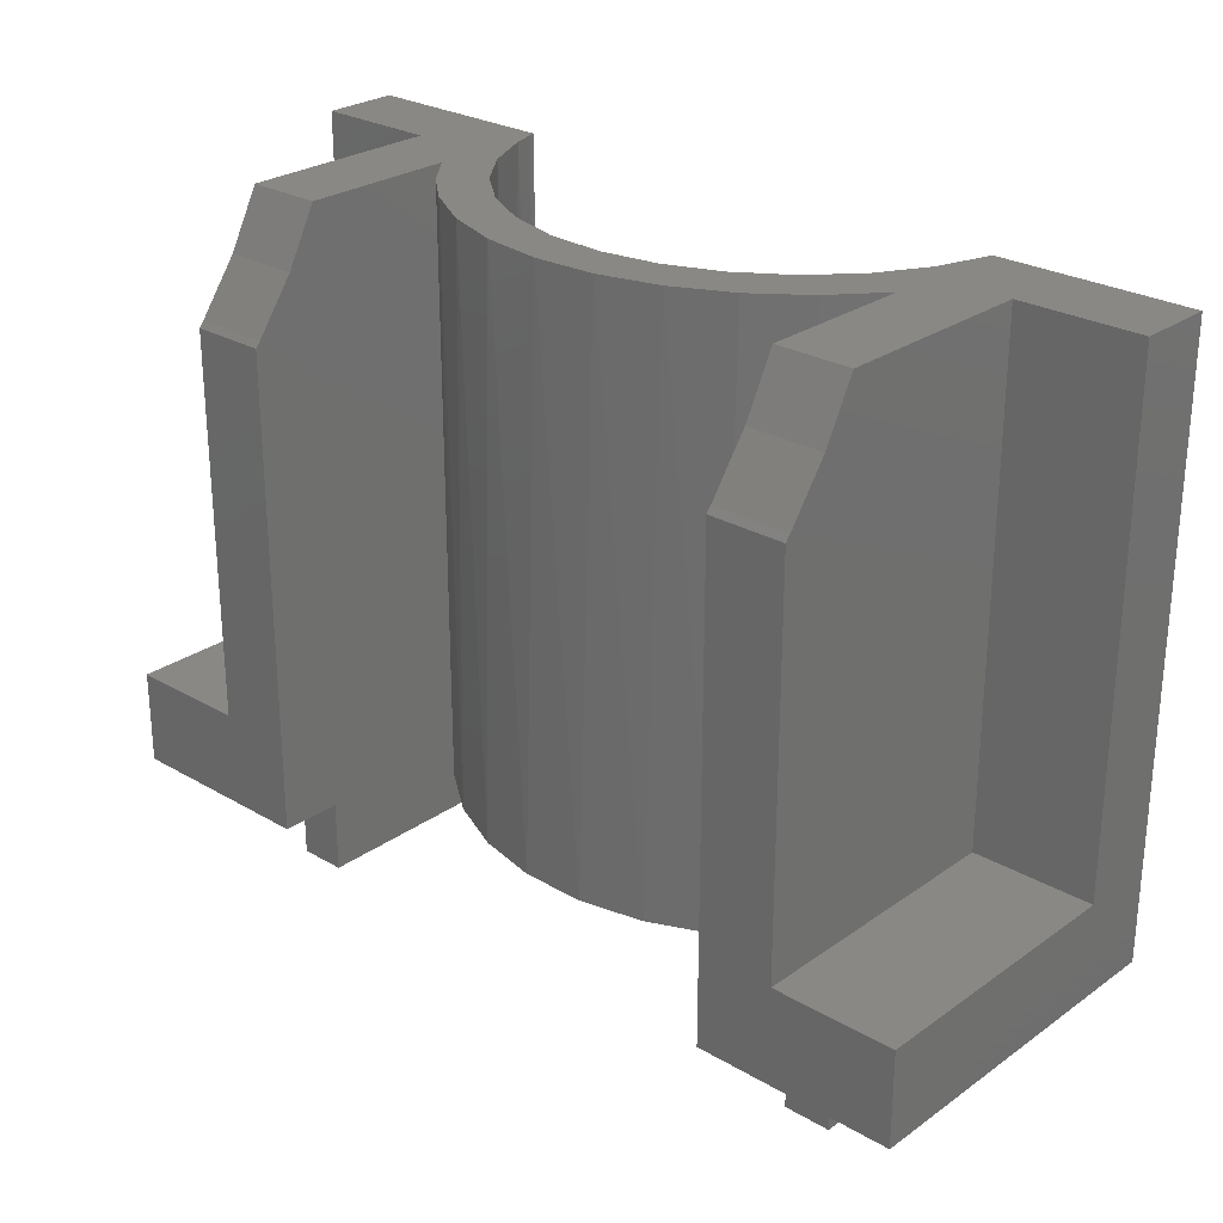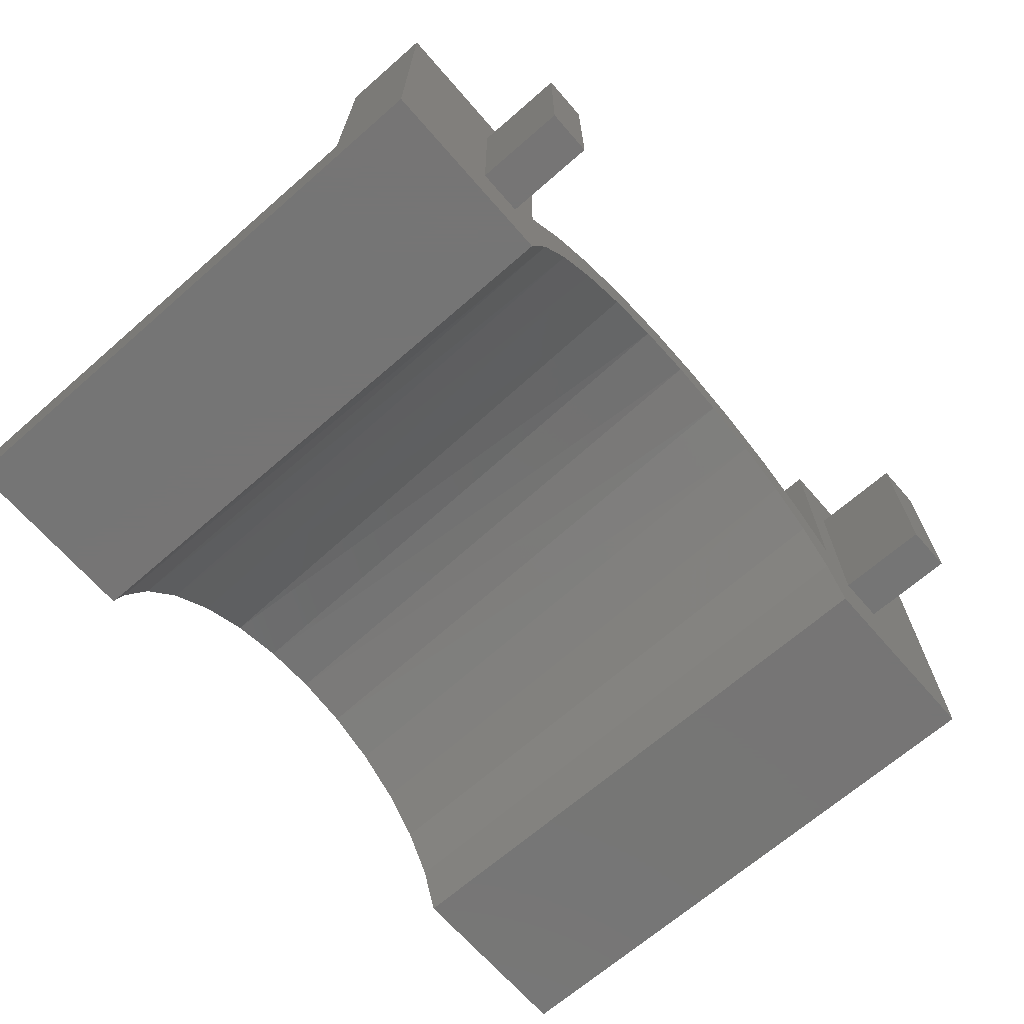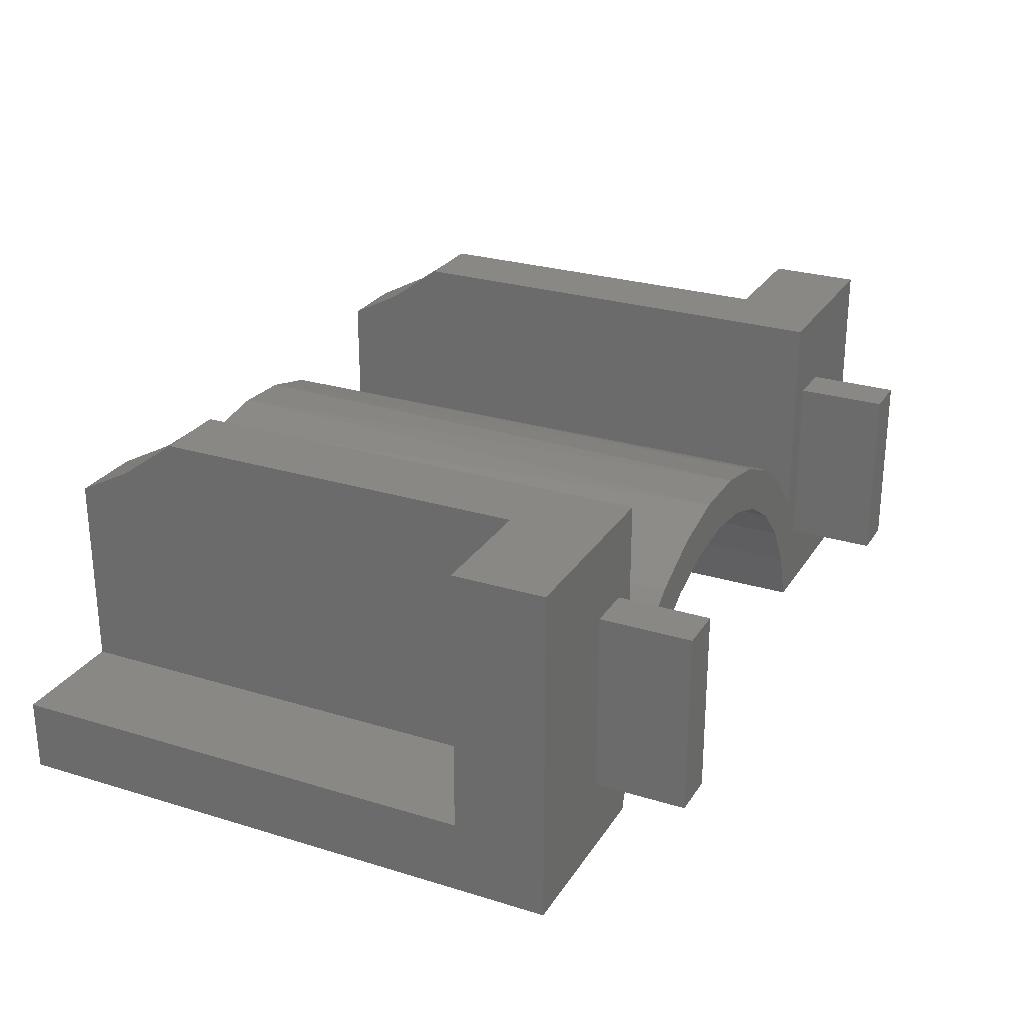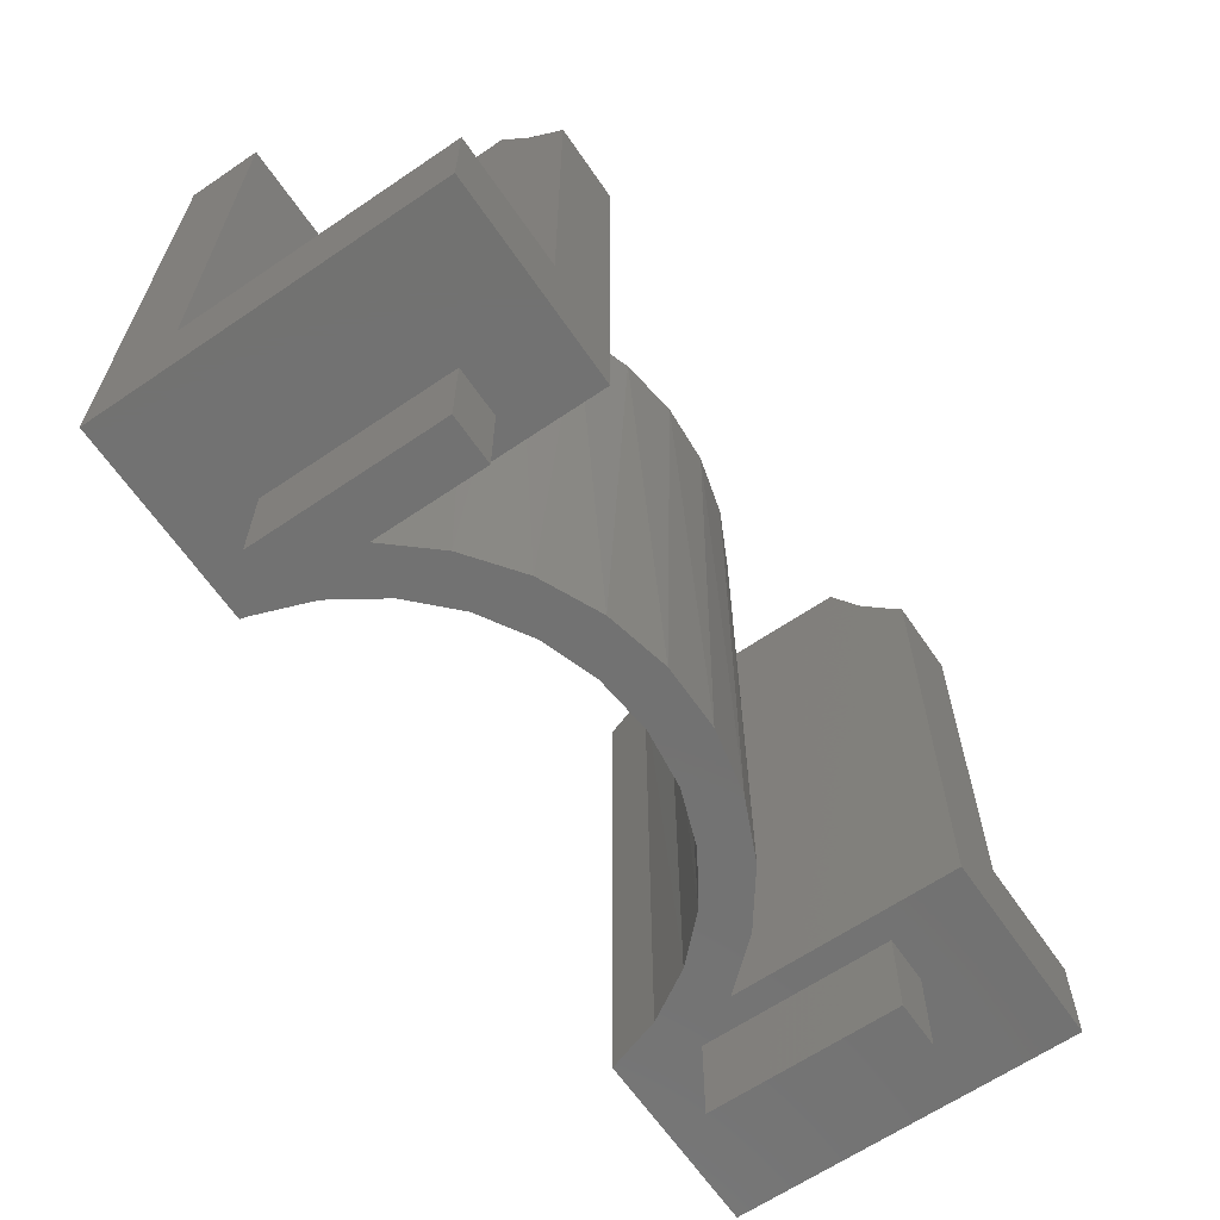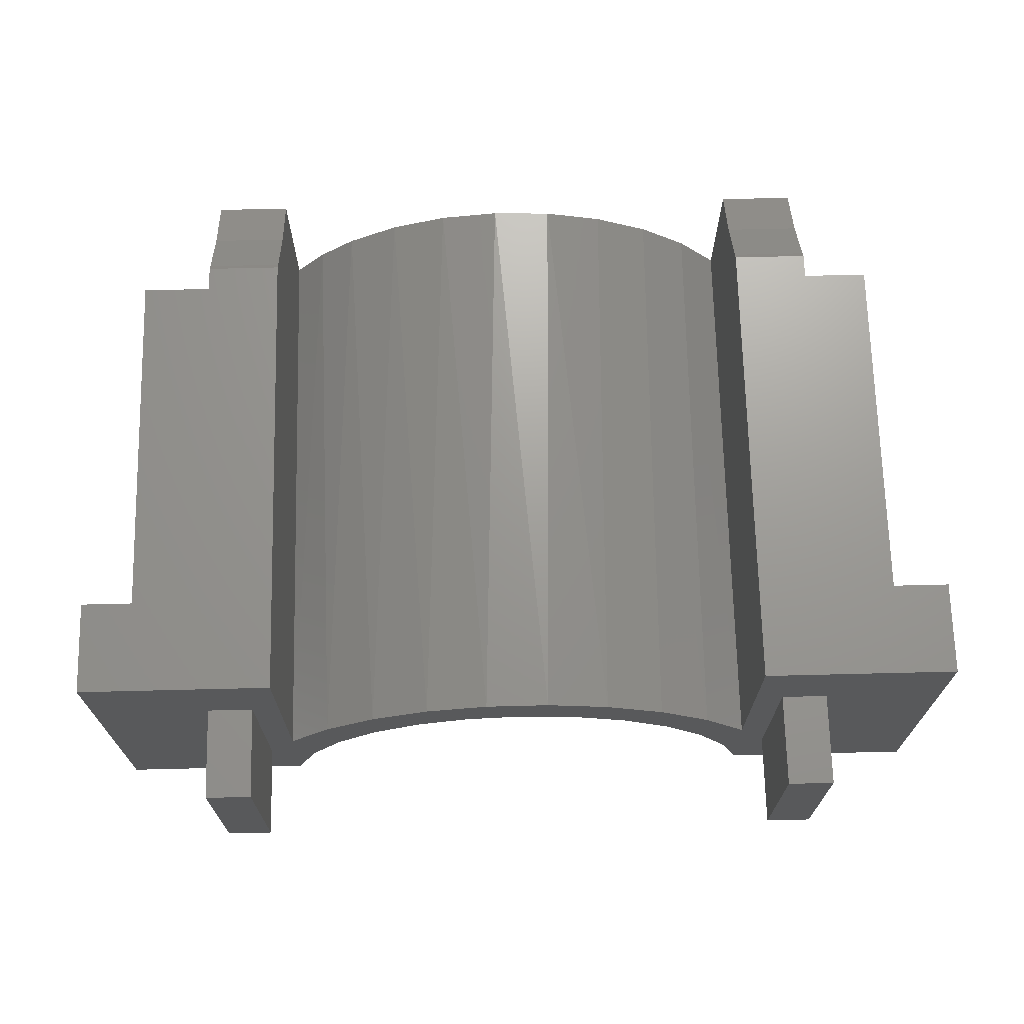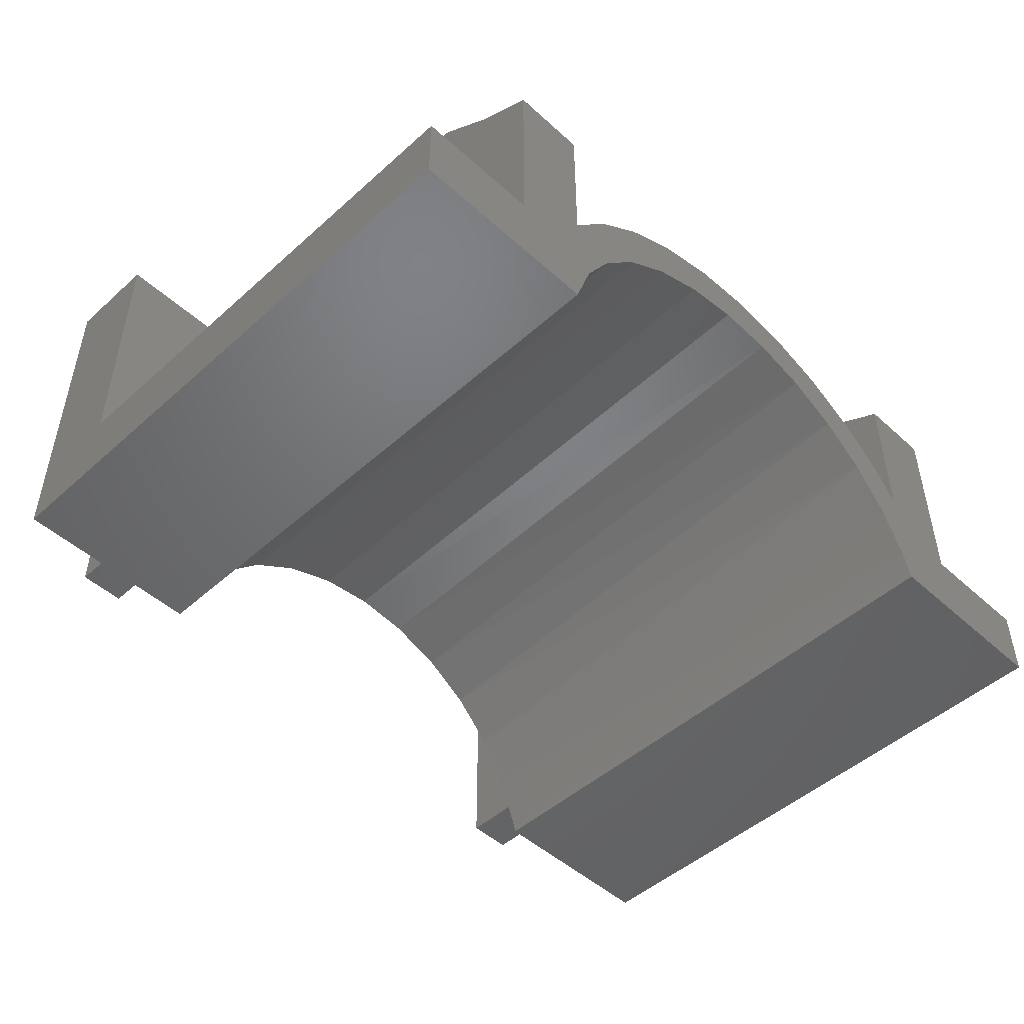
<metadata>
{"format":"stl","ext":"stl","renderer":"f3d","projection":"perspective","resolution":1024,"background":"white","views":[{"elev":26.6,"azim":-137.6,"up":"+Z"},{"elev":-67.9,"azim":131.1,"up":"+Y"},{"elev":26.6,"azim":115.7,"up":"+Y"},{"elev":-64.1,"azim":124.4,"up":"+Z"},{"elev":69.6,"azim":178.6,"up":"+Y"},{"elev":-48.7,"azim":-45.1,"up":"+Y"}]}
</metadata>
<code>
# stl→obj: 111 verts, 218 faces
v 10.37 -59 -92
v 15.37 -59 -92
v 10.37 -39 -92
v 15.37 -39 -92
v 15.37 -59 -82
v 15.37 -39 -82
v 10.37 -59 -82
v 10.37 -39 -82
v -54.63 -59 -92
v -49.63 -59 -92
v -54.63 -39 -92
v -49.63 -39 -92
v -49.63 -59 -82
v -49.63 -39 -82
v -54.63 -59 -82
v -54.63 -39 -82
v -67.63 -59 -72
v -54.73 -59 -72
v -67.63 -59 -18.74
v -54.63 -59 -72
v -54.63 -59 -18.74
v -54.63 -30 -72
v -67.63 -30 -72
v -54.63 -34.53 -24.74
v -54.63 -30.53 -30.24
v -54.63 -37.72 -18.74
v -54.63 -30 -30.87
v -67.63 -30 -82
v -46.63 -30 -82
v -46.63 -30 -72
v -67.63 -65 -72
v -67.63 -67 -72
v -67.63 -67 -82
v -46.63 -30 -30.87
v -46.63 -53.93 -82
v -46.63 -53.93 -72
v 7.369 -54.13 -82
v 5.315 -60.42 -82
v 7.482 -66.28 -82
v 2.769 -48.83 -82
v -2.847 -44.63 -82
v -2.586 -50.84 -82
v -45.04 -61.08 -82
v -41.77 -55.76 -82
v 7.369 -30 -82
v 28.37 -30 -82
v 28.37 -67 -82
v 1.902 -55.19 -82
v -29.95 -41.63 -82
v -36.35 -44.51 -82
v -32.14 -47.92 -82
v -41.99 -48.67 -82
v -37.39 -51.3 -82
v -26.27 -45.78 -82
v -20.07 -45 -82
v -23.09 -40.17 -82
v -13.85 -45.62 -82
v -16.07 -40.2 -82
v -7.926 -47.6 -82
v -9.223 -41.71 -82
v -47.05 -67 -82
v 7.65 -67 -82
v -46.63 -53.93 -18.74
v -46.63 -34.53 -24.74
v -46.63 -30.53 -30.23
v -46.63 -37.72 -18.74
v 7.369 -54.13 -18.74
v 3.958 -49.99 -18.74
v 7.369 -54.13 -72
v -0.07605 -46.47 -18.74
v -5.713 -43.11 -18.74
v -11.9 -40.93 -18.74
v -18.4 -40.03 -18.74
v -24.95 -40.42 -18.74
v -31.29 -42.1 -18.74
v -37.18 -45.01 -18.74
v -42.35 -49 -18.74
v 7.369 -30 -72
v 15.37 -30 -72
v 28.37 -30 -72
v 28.37 -67 -72
v 28.37 -65 -72
v 28.37 -59 -72
v 7.369 -30.53 -30.24
v 7.369 -34.53 -24.74
v 7.369 -37.72 -18.74
v 7.369 -30 -30.87
v 15.37 -59 -72
v 15.37 -30 -30.86
v 28.37 -59 -18.74
v 28.37 -67 -18.74
v 15.37 -37.7 -18.74
v 15.37 -34.53 -24.74
v 15.37 -30.53 -30.23
v 15.37 -59 -18.74
v 4.212 -58.43 -18.74
v 0.5303 -53.64 -18.74
v -4.094 -49.75 -18.74
v -9.445 -46.95 -18.74
v -15.27 -45.35 -18.74
v -21.31 -45.05 -18.74
v -27.27 -46.04 -18.74
v -32.88 -48.29 -18.74
v 7.482 -66.28 -18.74
v 6.781 -63.9 -18.74
v -47.05 -67 -18.74
v -45.13 -61.27 -18.74
v -42.02 -56.09 -18.74
v -37.87 -51.7 -18.74
v 7.65 -67 -18.74
v -67.63 -67 -18.74
f 1 2 3
f 3 2 4
f 2 5 4
f 4 5 6
f 2 1 5
f 5 1 7
f 3 4 8
f 8 4 6
f 1 3 7
f 7 3 8
f 9 10 11
f 11 10 12
f 10 13 12
f 12 13 14
f 9 11 15
f 15 11 16
f 10 9 13
f 13 9 15
f 11 12 16
f 16 12 14
f 17 18 19
f 19 18 20
f 19 20 21
f 20 18 22
f 22 18 17
f 22 17 23
f 24 21 25
f 21 24 26
f 25 21 27
f 27 21 20
f 27 20 22
f 23 28 22
f 22 28 29
f 22 29 30
f 28 23 17
f 28 17 31
f 28 31 32
f 28 32 33
f 27 22 34
f 34 22 30
f 29 35 30
f 30 35 36
f 37 38 39
f 40 41 42
f 43 44 35
f 37 8 45
f 45 8 6
f 45 6 46
f 46 6 5
f 46 5 47
f 38 37 48
f 48 37 40
f 48 40 42
f 49 50 51
f 51 50 52
f 51 52 53
f 53 52 35
f 53 35 44
f 29 13 35
f 13 29 14
f 14 29 28
f 14 28 16
f 16 28 33
f 16 33 15
f 54 55 56
f 56 55 57
f 56 57 58
f 58 57 59
f 58 59 60
f 60 59 42
f 60 42 41
f 54 56 51
f 51 56 49
f 61 43 35
f 61 35 13
f 61 13 15
f 61 15 33
f 62 47 5
f 62 5 7
f 62 7 8
f 62 8 37
f 62 37 39
f 63 64 65
f 66 64 63
f 65 34 63
f 63 34 30
f 63 30 36
f 67 68 69
f 68 37 69
f 68 40 37
f 40 68 70
f 70 41 40
f 71 41 70
f 60 41 71
f 72 60 71
f 58 60 72
f 73 58 72
f 56 58 73
f 74 56 73
f 49 56 74
f 75 49 74
f 50 49 75
f 76 50 75
f 52 50 76
f 77 52 76
f 63 36 77
f 77 36 35
f 77 35 52
f 78 45 79
f 79 45 46
f 79 46 80
f 46 47 81
f 46 81 82
f 46 82 83
f 46 83 80
f 84 85 67
f 67 85 86
f 69 78 67
f 67 78 87
f 67 87 84
f 88 79 83
f 83 79 80
f 87 78 89
f 89 78 79
f 83 82 90
f 90 82 81
f 90 81 91
f 92 86 93
f 93 86 85
f 93 85 94
f 94 85 84
f 94 84 89
f 89 84 87
f 95 88 90
f 90 88 83
f 95 92 93
f 95 93 94
f 95 94 89
f 95 89 79
f 95 79 88
f 96 38 48
f 96 48 97
f 97 48 42
f 97 42 98
f 98 42 59
f 98 59 99
f 99 59 57
f 99 57 100
f 100 57 55
f 100 55 101
f 101 55 54
f 101 54 102
f 102 54 51
f 102 51 103
f 103 51 53
f 104 39 105
f 105 39 38
f 105 38 96
f 61 106 43
f 43 106 107
f 43 107 44
f 44 107 108
f 44 108 53
f 53 108 109
f 53 109 103
f 39 104 62
f 62 104 110
f 91 81 110
f 110 81 47
f 110 47 62
f 45 78 37
f 37 78 69
f 111 106 32
f 32 106 61
f 32 61 33
f 66 26 64
f 64 26 24
f 64 24 65
f 65 24 25
f 65 25 34
f 34 25 27
f 68 105 96
f 66 21 26
f 66 63 21
f 21 63 106
f 21 106 19
f 19 106 111
f 105 68 104
f 104 68 67
f 104 67 86
f 68 96 70
f 70 96 97
f 70 97 71
f 71 97 98
f 71 98 72
f 72 98 99
f 72 99 73
f 73 99 100
f 73 100 101
f 73 101 74
f 74 101 102
f 74 102 75
f 75 102 103
f 75 103 76
f 76 103 109
f 76 109 77
f 77 109 108
f 77 108 63
f 63 108 107
f 63 107 106
f 110 104 86
f 110 86 92
f 110 92 95
f 110 95 90
f 110 90 91
f 111 32 19
f 19 32 31
f 19 31 17

</code>
